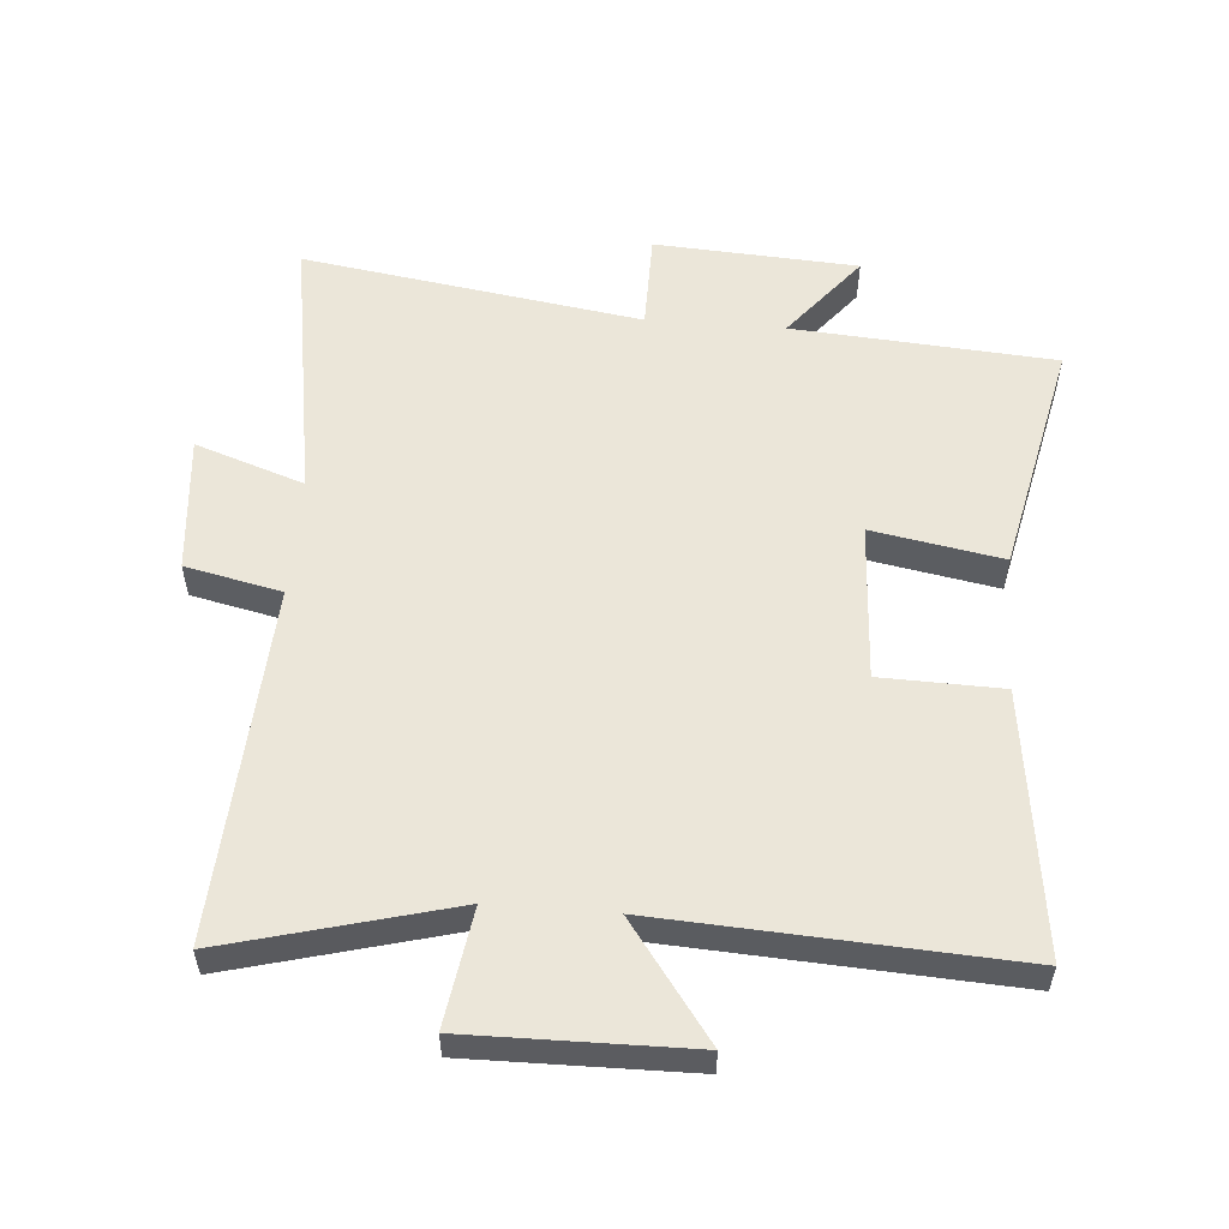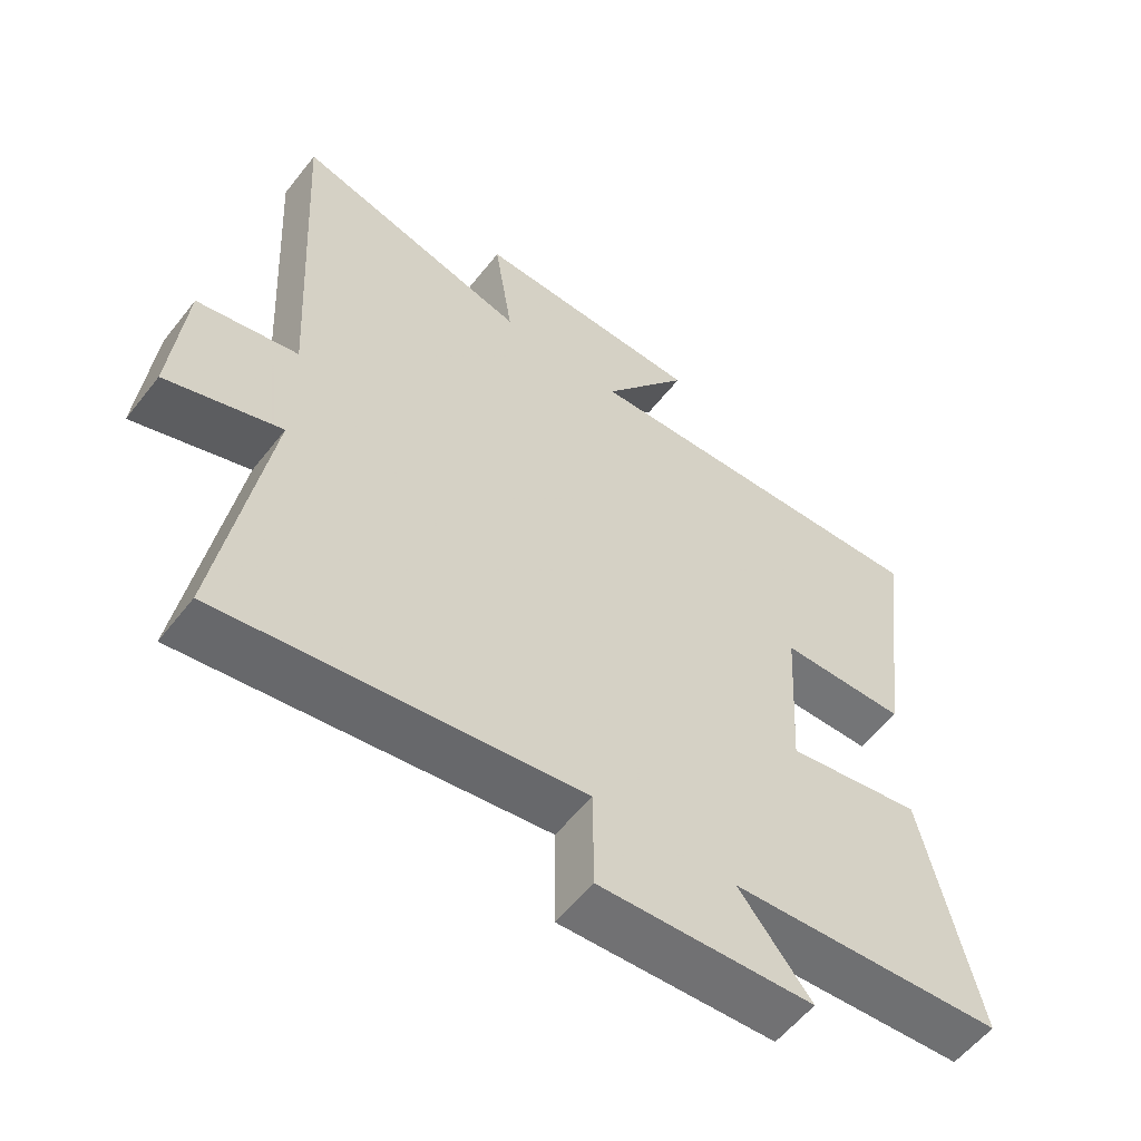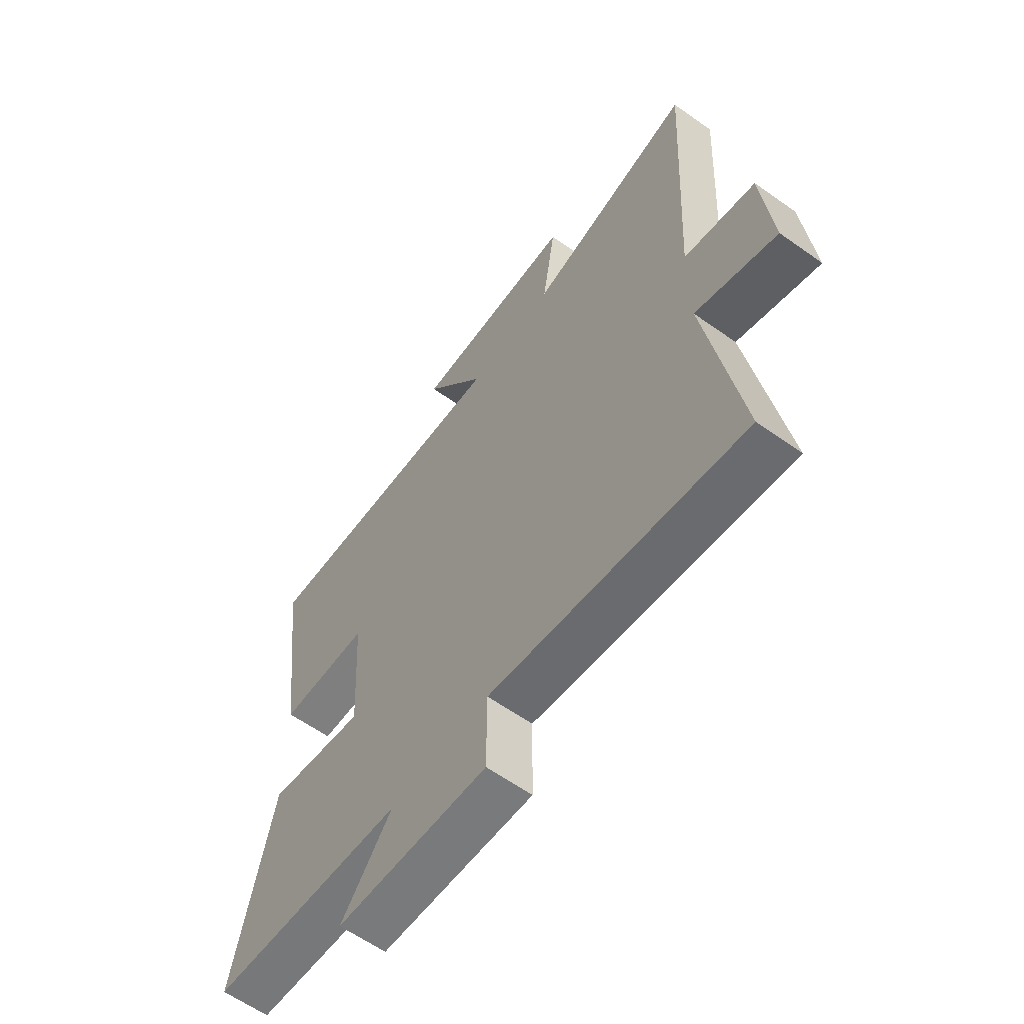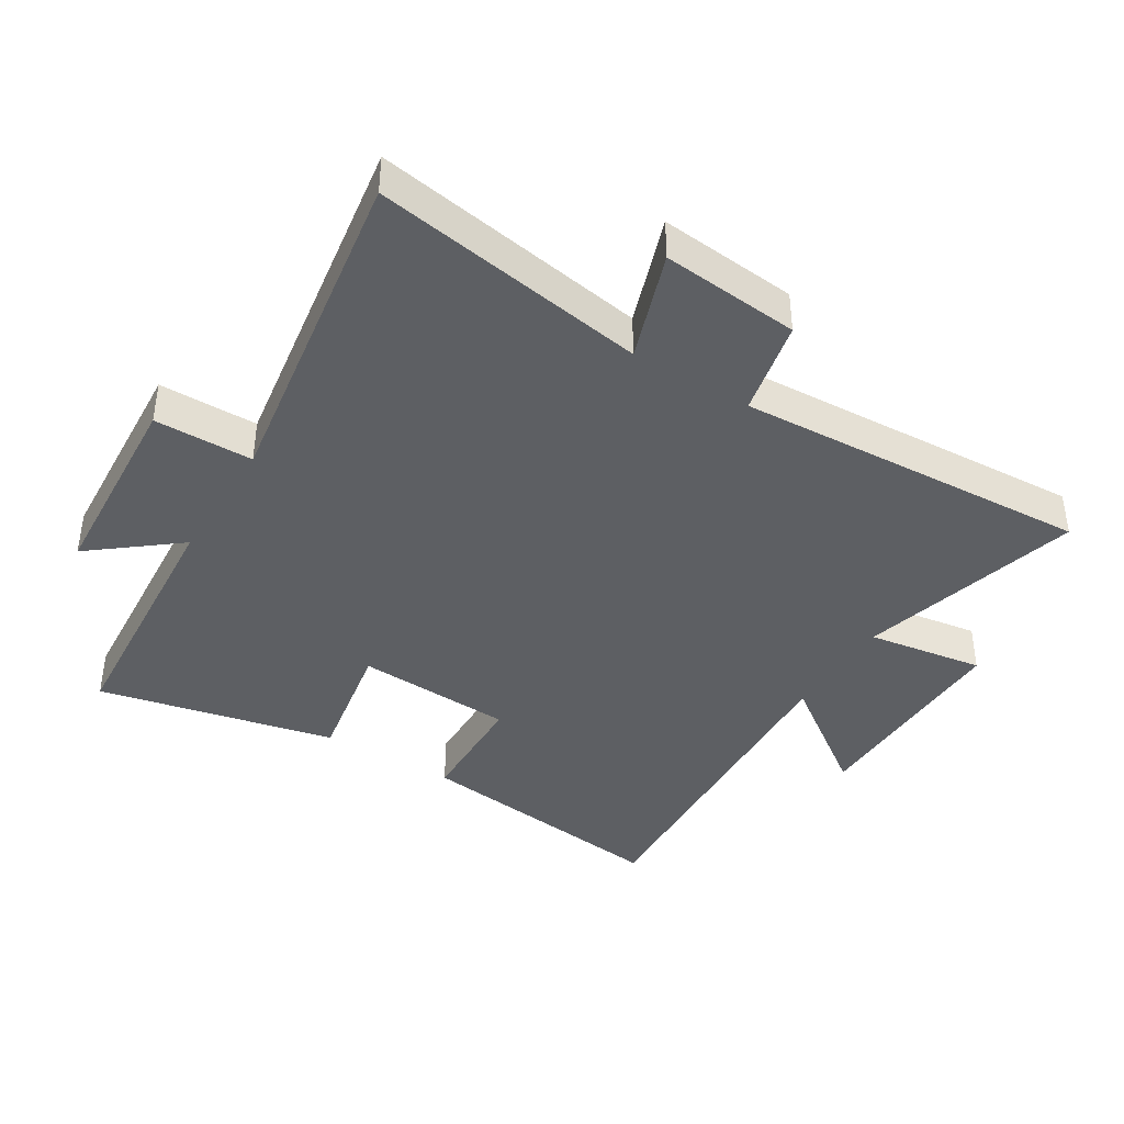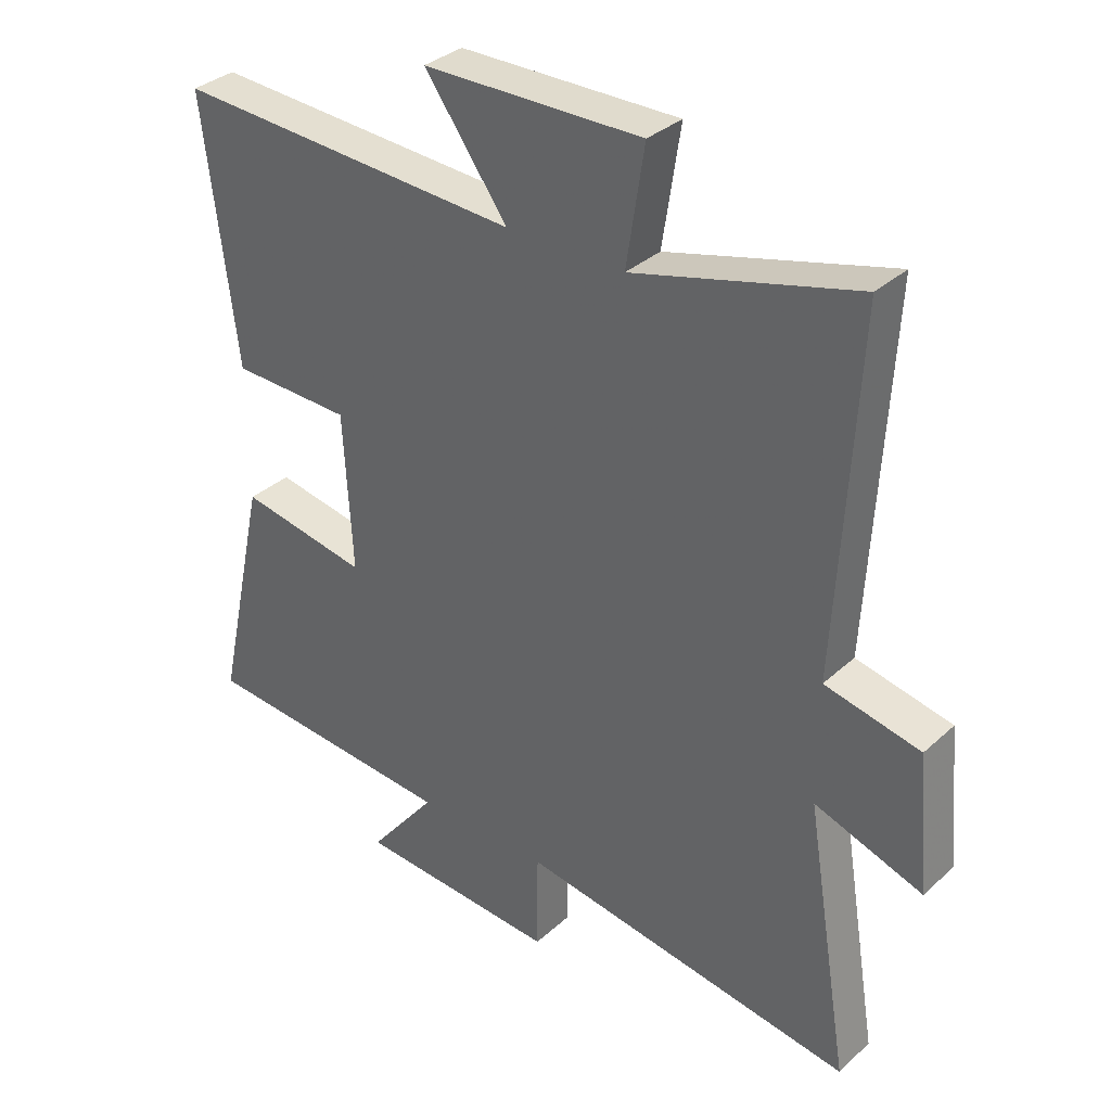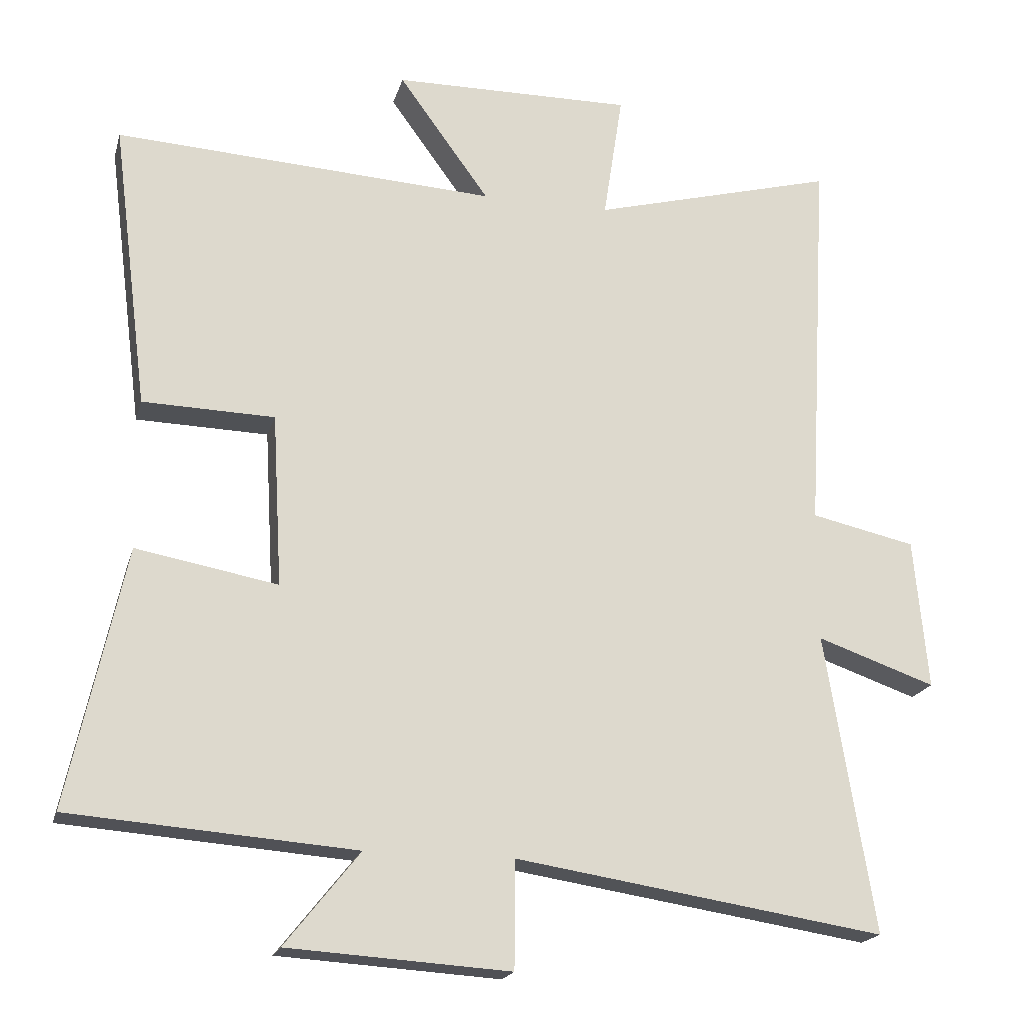
<metadata>
{"format":"obj","ext":"obj","renderer":"f3d","projection":"perspective","resolution":1024,"background":"white","views":[{"elev":55.1,"azim":4.5,"up":"+Y"},{"elev":-57.3,"azim":-37.7,"up":"+Z"},{"elev":-61.2,"azim":-125.9,"up":"+Z"},{"elev":-40.4,"azim":-121.7,"up":"+Y"},{"elev":33.9,"azim":-140.5,"up":"+Z"},{"elev":-19.4,"azim":165.7,"up":"+Z"}]}
</metadata>
<code>
v 0.581 0.07 -0.469
v 0.172 0.07 -0.5
v 0.279 0.07 -0.634
v -0.039 0.07 -0.654
v -0.04 0.07 -0.5
v -0.57 0.07 -0.582
v -0.5 0.07 -0.153
v -0.67 0.07 -0.212
v -0.65 0.07 0.004
v -0.5 0.07 0.037
v -0.531 0.07 0.593
v -0.181 0.07 0.5
v -0.209 0.07 0.683
v 0.135 0.07 0.679
v 0.005 0.07 0.5
v 0.552 0.07 0.531
v 0.5 0.07 0.119
v 0.311 0.07 0.114
v 0.297 0.07 -0.134
v 0.5 0.07 -0.097
v 0.581 0 -0.469
v 0.172 0 -0.5
v 0.279 0 -0.634
v -0.039 0 -0.654
v -0.04 0 -0.5
v -0.57 0 -0.582
v -0.5 0 -0.153
v -0.67 0 -0.212
v -0.65 0 0.004
v -0.5 0 0.037
v -0.531 0 0.593
v -0.181 0 0.5
v -0.209 0 0.683
v 0.135 0 0.679
v 0.005 0 0.5
v 0.552 0 0.531
v 0.5 0 0.119
v 0.311 0 0.114
v 0.297 0 -0.134
v 0.5 0 -0.097
f 19 20 1 2
f 18 19 2
f 15 16 17 18
f 15 18 2
f 12 13 14 15
f 12 15 2
f 10 11 12 2
f 7 8 9 10
f 7 10 2 3
f 5 6 7
f 5 7 3
f 3 4 5
f 22 21 40 39
f 22 39 38
f 38 37 36 35
f 22 38 35
f 35 34 33 32
f 22 35 32
f 22 32 31 30
f 30 29 28 27
f 23 22 30 27
f 27 26 25
f 23 27 25
f 25 24 23
f 1 21 22 2
f 2 22 23 3
f 3 23 24 4
f 4 24 25 5
f 5 25 26 6
f 6 26 27 7
f 7 27 28 8
f 8 28 29 9
f 9 29 30 10
f 10 30 31 11
f 11 31 32 12
f 12 32 33 13
f 13 33 34 14
f 14 34 35 15
f 15 35 36 16
f 16 36 37 17
f 17 37 38 18
f 18 38 39 19
f 19 39 40 20
f 20 40 21 1

</code>
